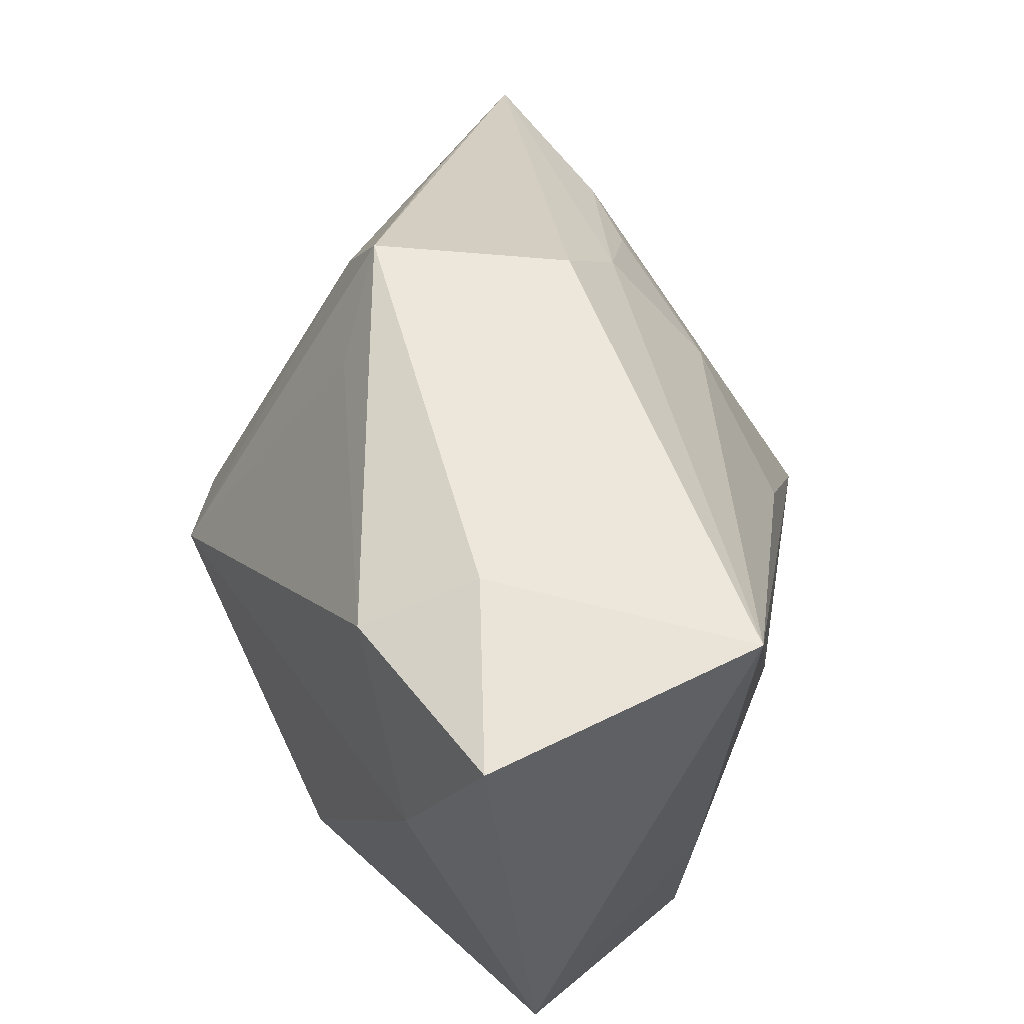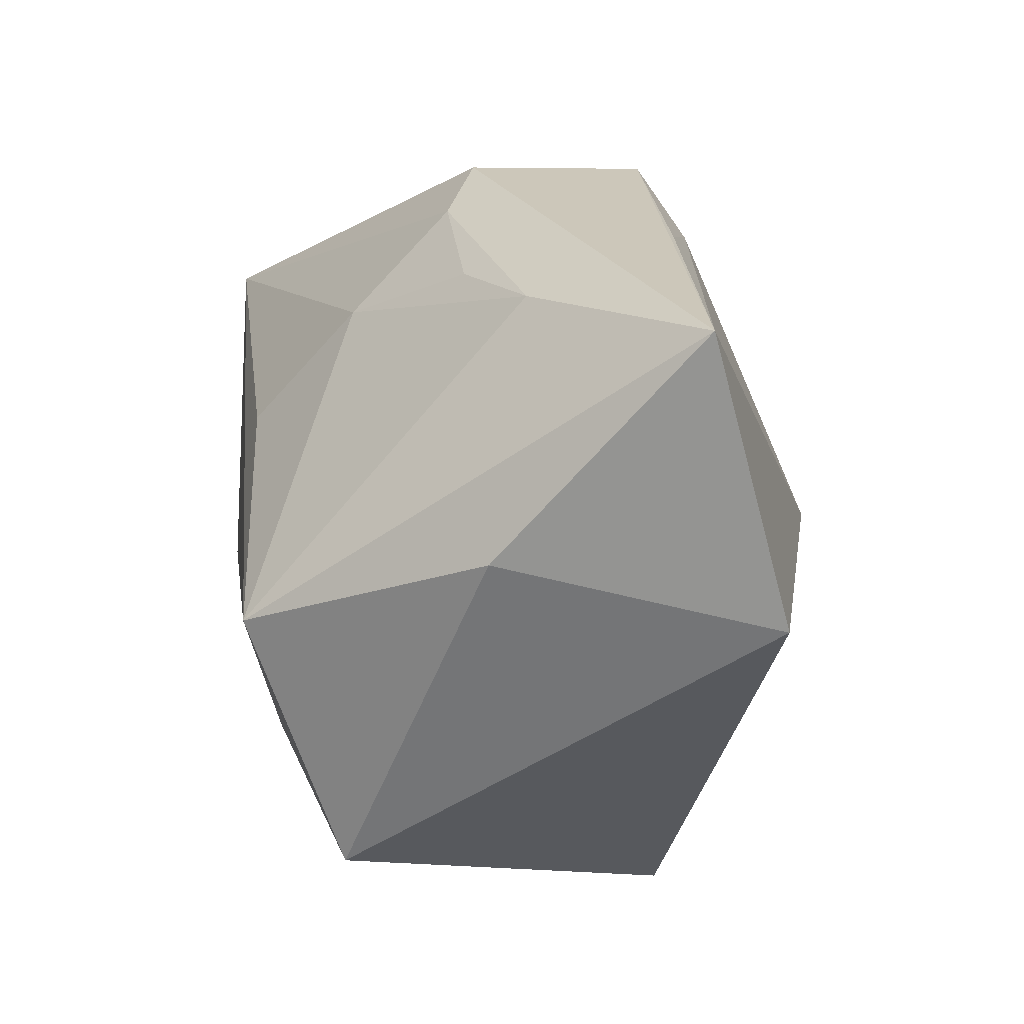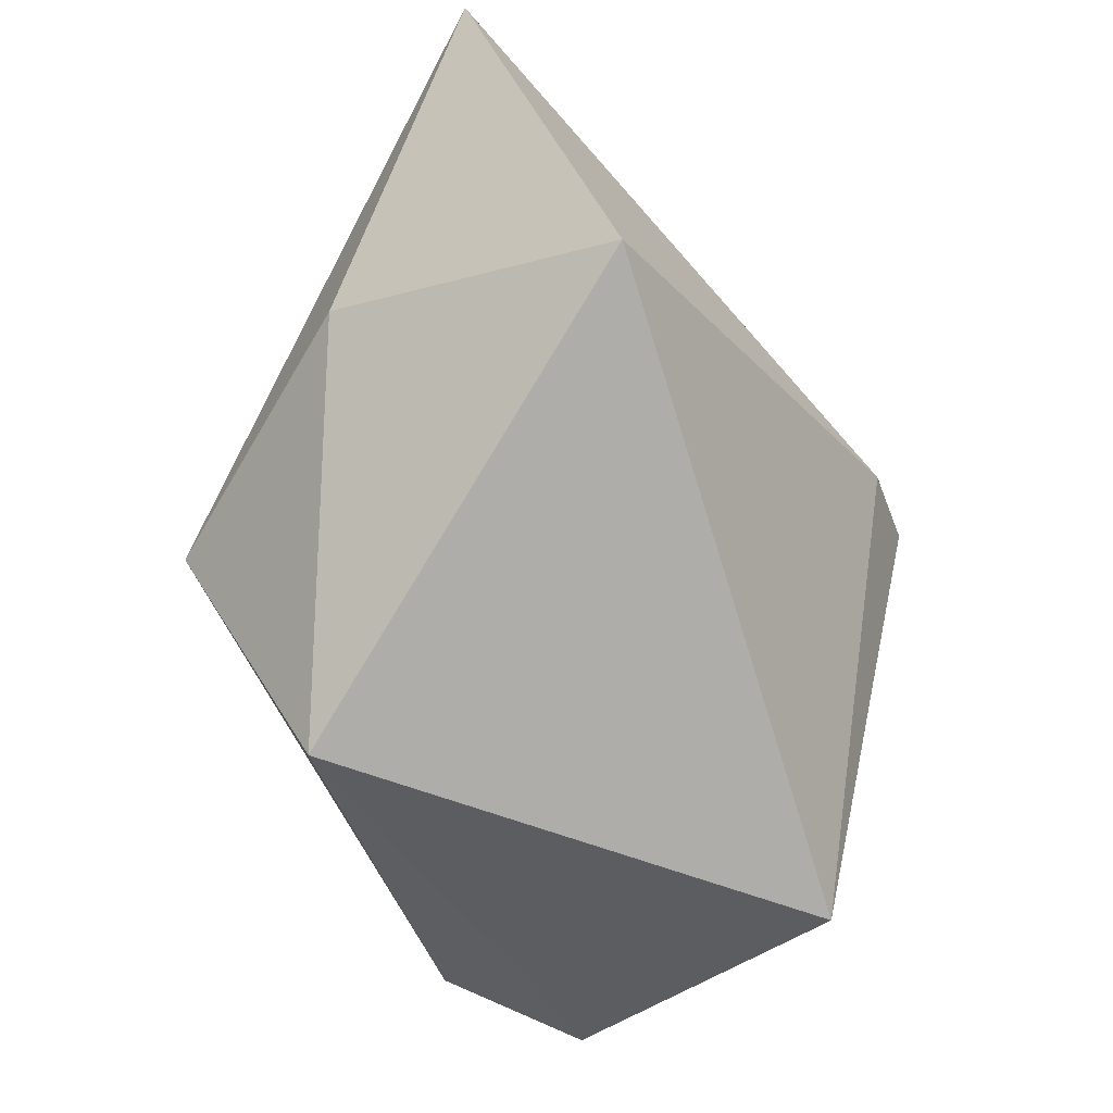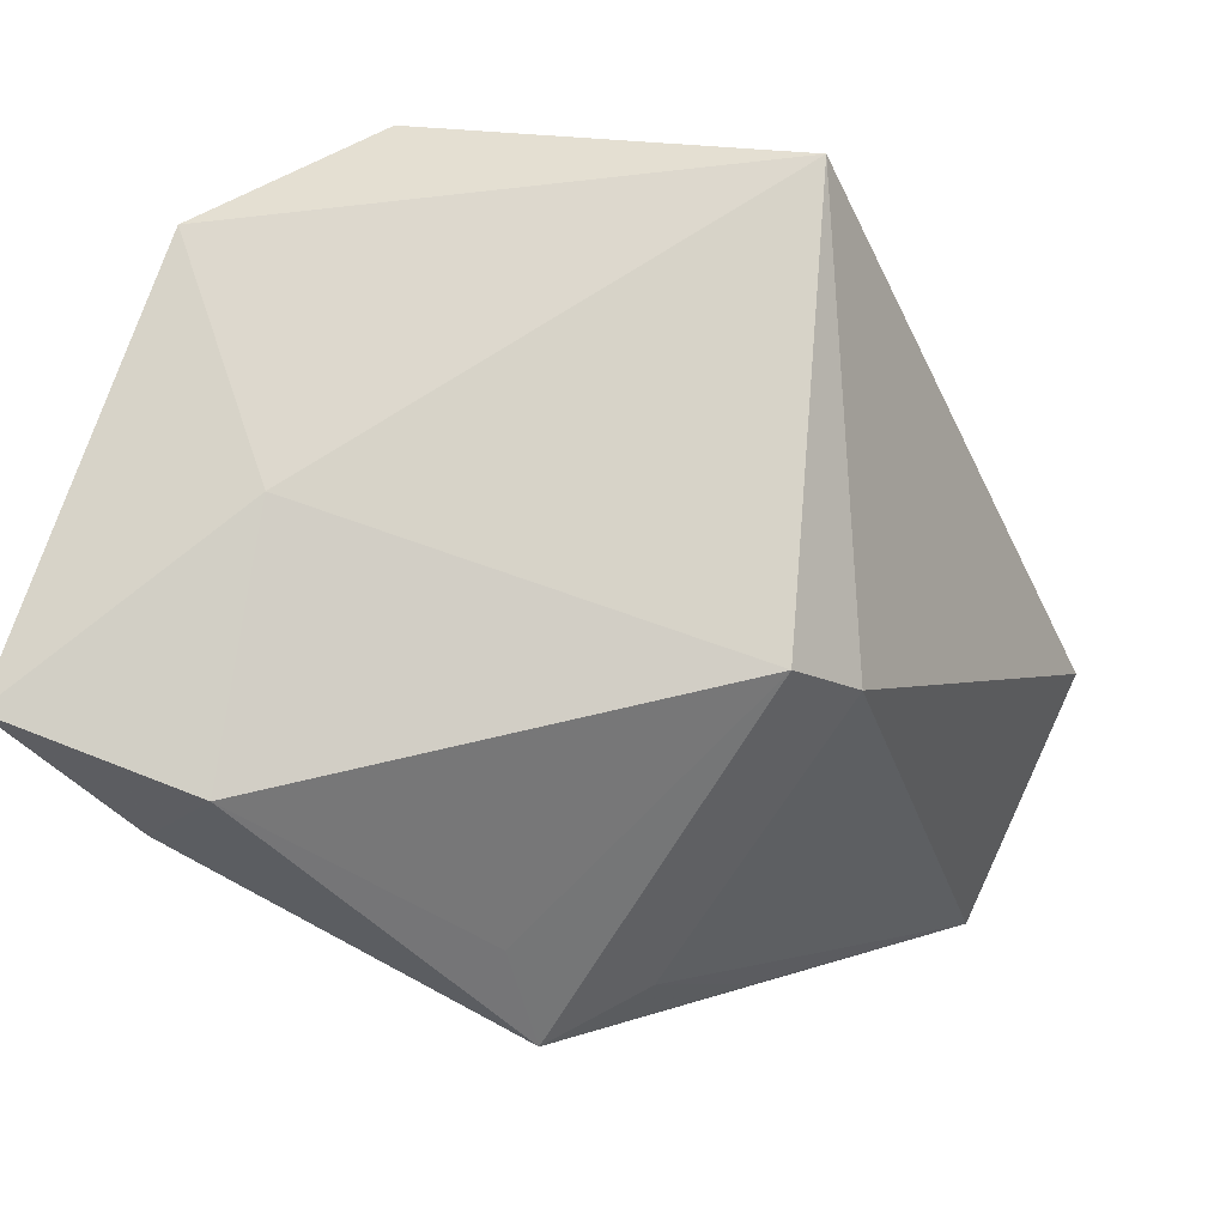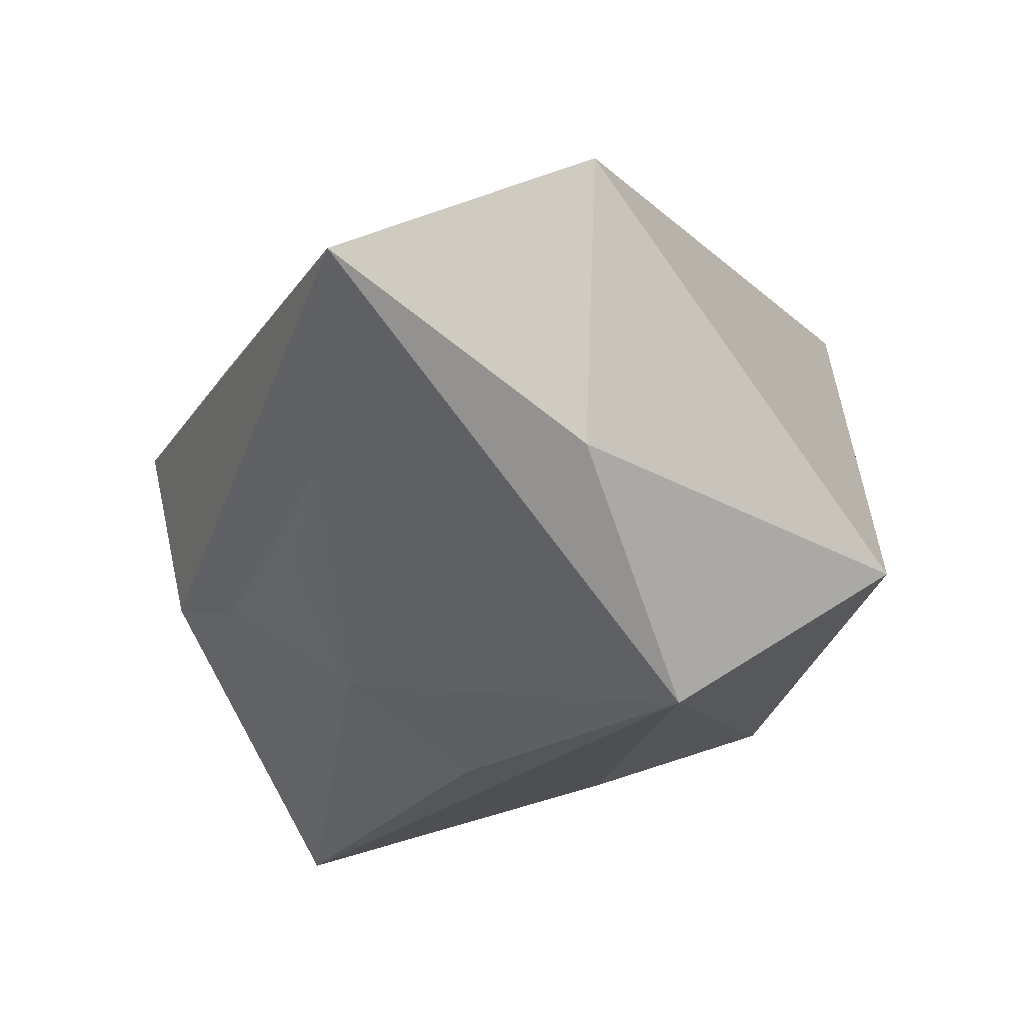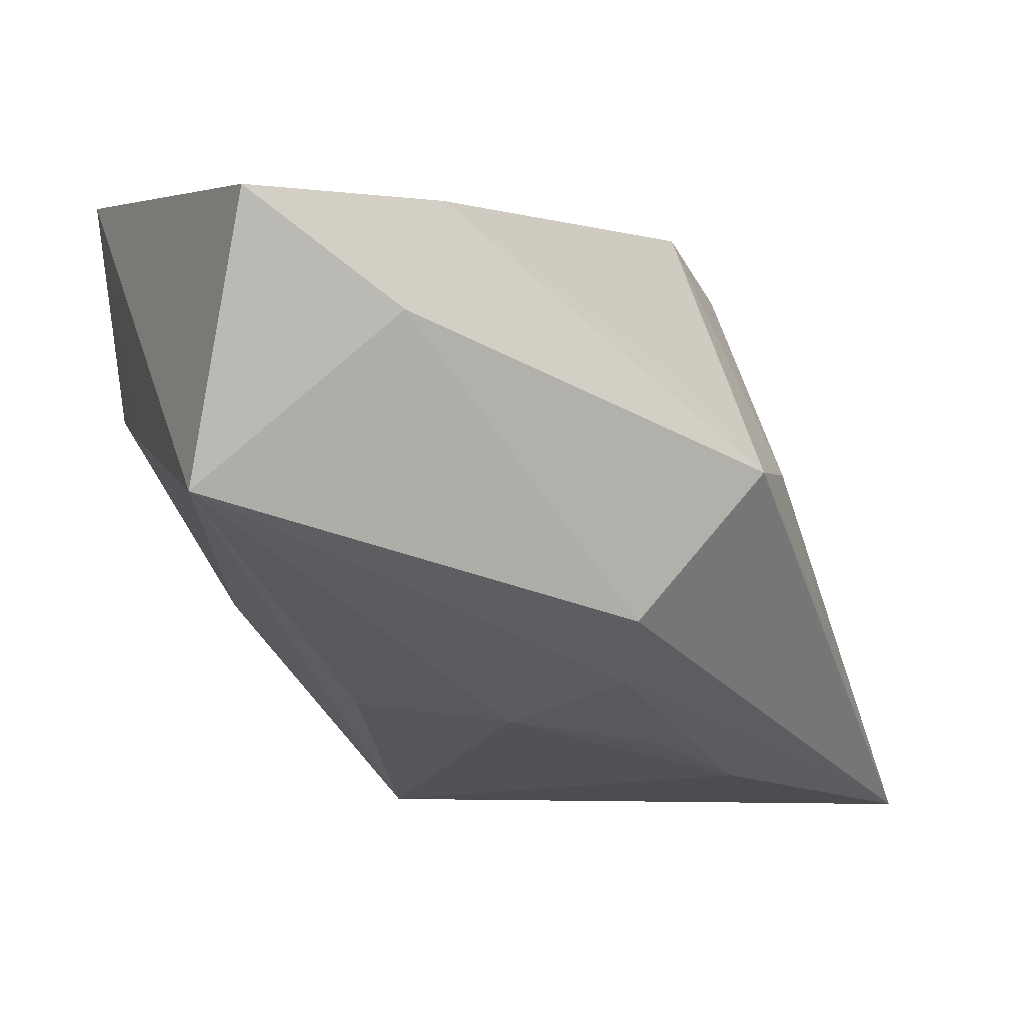
<metadata>
{"format":"obj","ext":"obj","renderer":"f3d","projection":"perspective","resolution":1024,"background":"white","views":[{"elev":54.7,"azim":50.5,"up":"+Y"},{"elev":-9.4,"azim":-147.1,"up":"+Y"},{"elev":-54.5,"azim":-120.2,"up":"+Y"},{"elev":79.0,"azim":-154.1,"up":"+Z"},{"elev":-66.5,"azim":-77.4,"up":"+Z"},{"elev":6.7,"azim":159.7,"up":"+Z"}]}
</metadata>
<code>
v 0.01857 0.007468 0.02637
v 0.002847 0.01557 -0.01818
v 0.01254 0.02729 0.02524
v 0.02199 -0.002689 -0.009873
v -0.01769 0.002337 0.02204
v -0.02495 0.01963 -0.0114
v -0.002511 0.0304 -0.007634
v -0.02259 0.0004418 0.01632
v 0.02992 -0.005614 0.005013
v 0.02474 -0.02204 0.01636
v 0.03274 0.02778 0.003774
v 0.03274 -0.006697 0.02485
v 0.003854 -0.01237 -0.03105
v -0.003847 0.02464 -0.01363
v -0.01277 0.03157 0.003939
v -0.01054 0.01642 -0.02092
v -0.0197 -0.009739 -0.03105
v -0.008037 0.02684 0.0109
v 0.01388 0.007688 -0.01735
v -0.01827 0.02394 0.002756
v 0.02866 0.02874 0.0264
v 0.02861 -0.01729 0.0054
v -0.004299 -0.03198 0.02074
v -0.03774 -0.01461 -0.01713
v -0.03915 0.005756 -0.03105
v 0.001659 -0.0312 -0.02
v -0.01937 0.01237 -0.02523
v 0.01677 0.03078 0.01715
f 23 24 26
f 13 22 26
f 8 23 5
f 8 24 23
f 24 8 25
f 12 11 21
f 21 11 28
f 28 3 21
f 15 3 28
f 4 22 13
f 13 11 4
f 18 15 5
f 5 3 18
f 18 3 15
f 13 26 17
f 17 25 13
f 17 26 24
f 24 25 17
f 20 25 8
f 5 15 20
f 20 8 5
f 10 12 23
f 22 12 10
f 23 26 10
f 10 26 22
f 5 23 1
f 23 12 1
f 1 12 21
f 1 3 5
f 21 3 1
f 9 12 22
f 11 12 9
f 22 4 9
f 9 4 11
f 13 25 27
f 27 2 13
f 16 2 27
f 7 25 15
f 15 28 7
f 7 28 11
f 15 25 6
f 6 20 15
f 25 20 6
f 19 11 13
f 13 2 19
f 19 2 11
f 14 27 25
f 25 7 14
f 16 27 14
f 14 2 16
f 11 2 14
f 14 7 11

</code>
